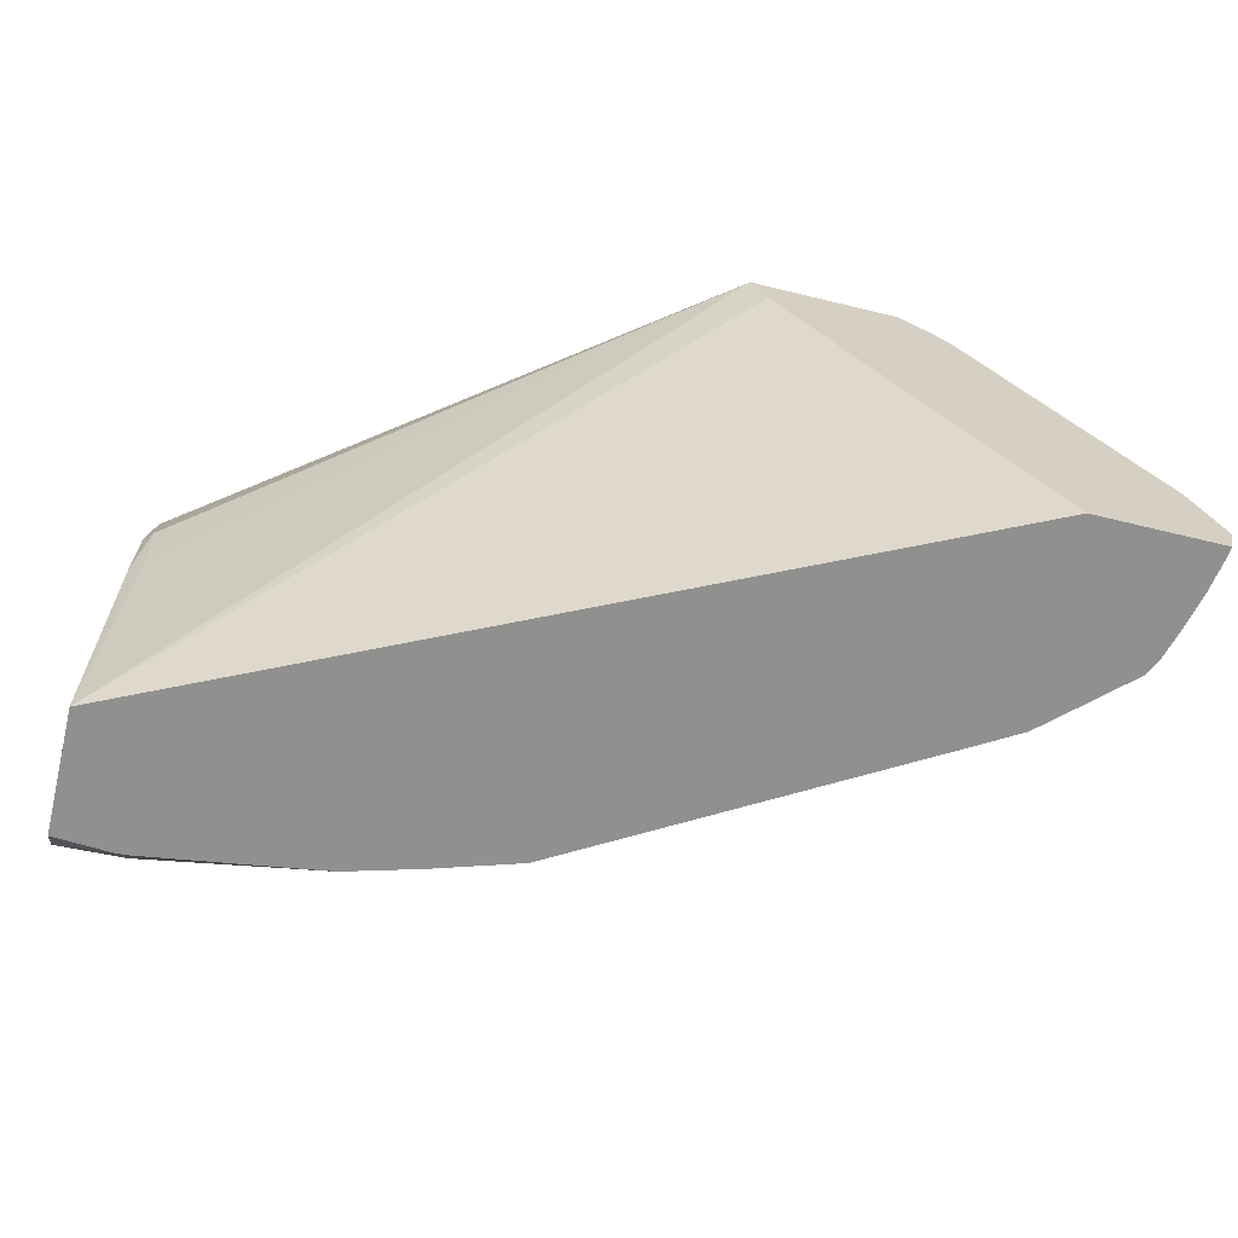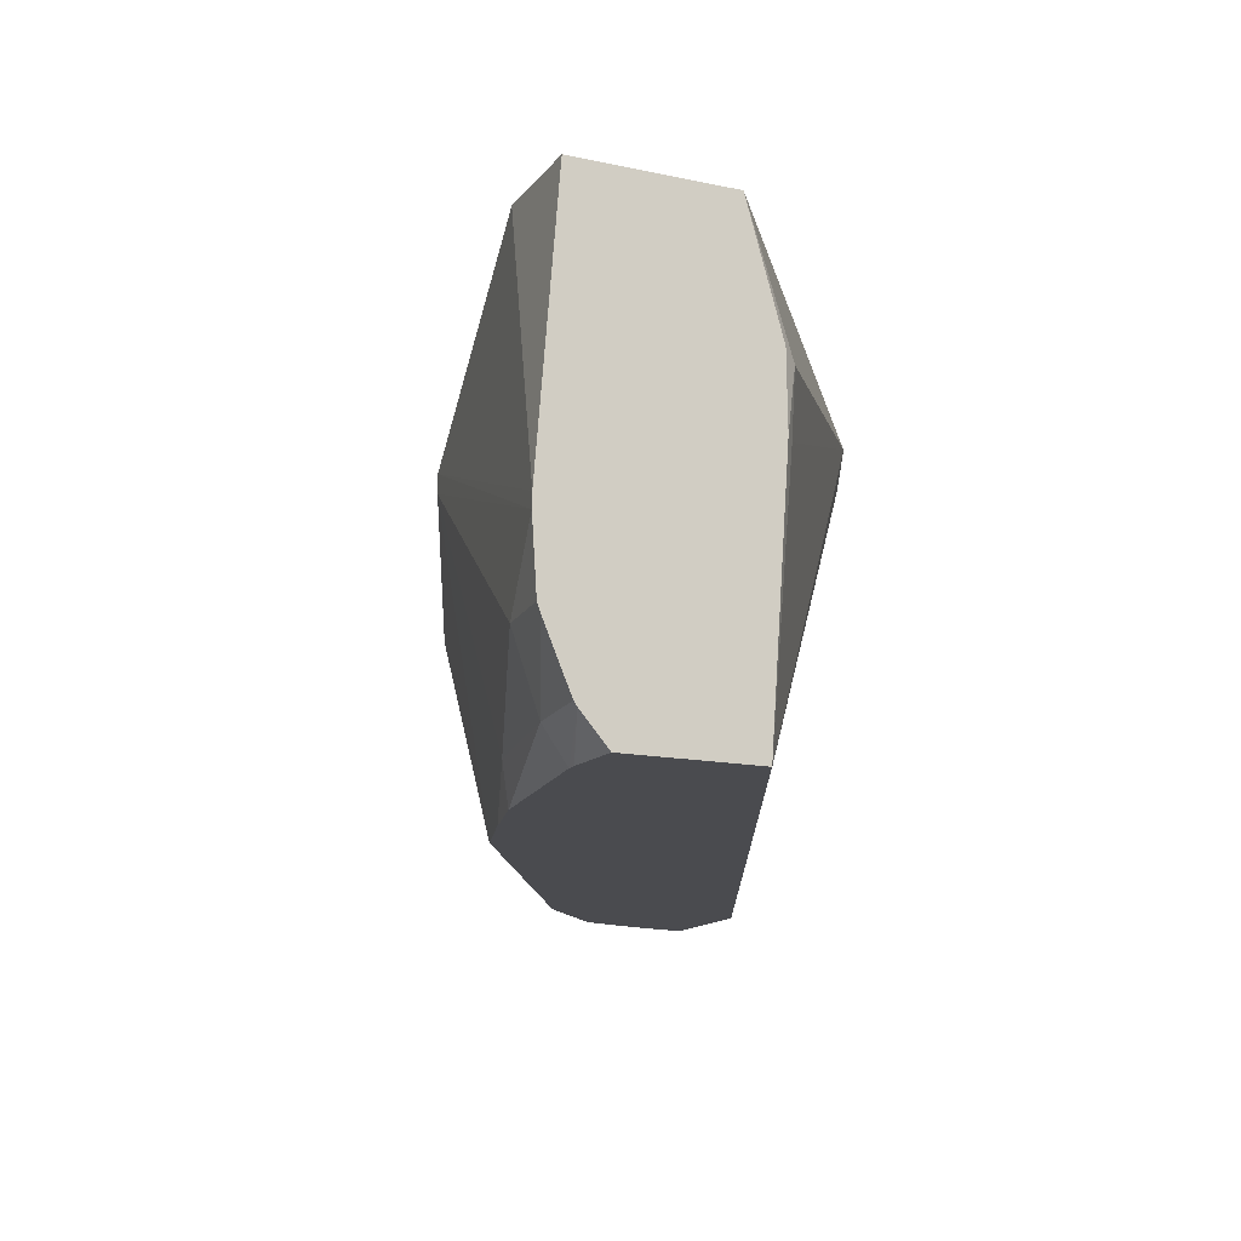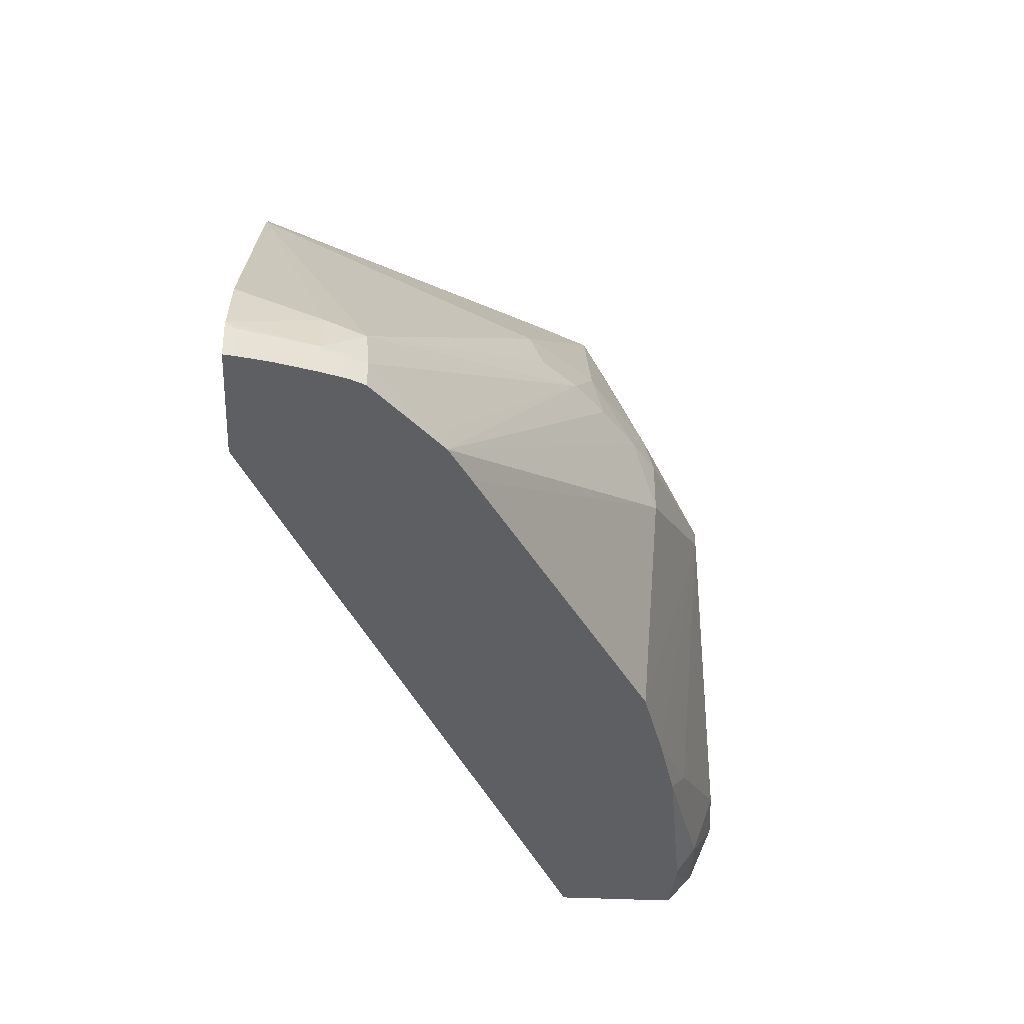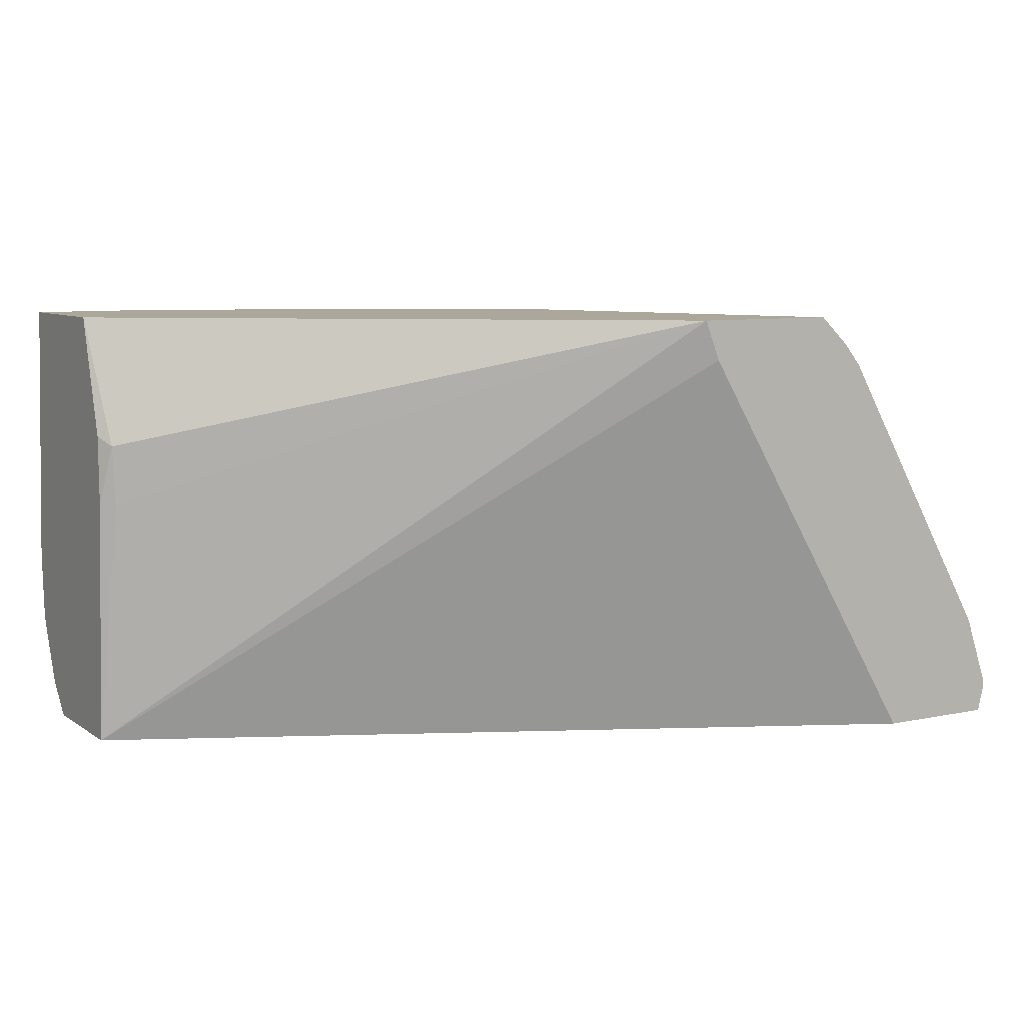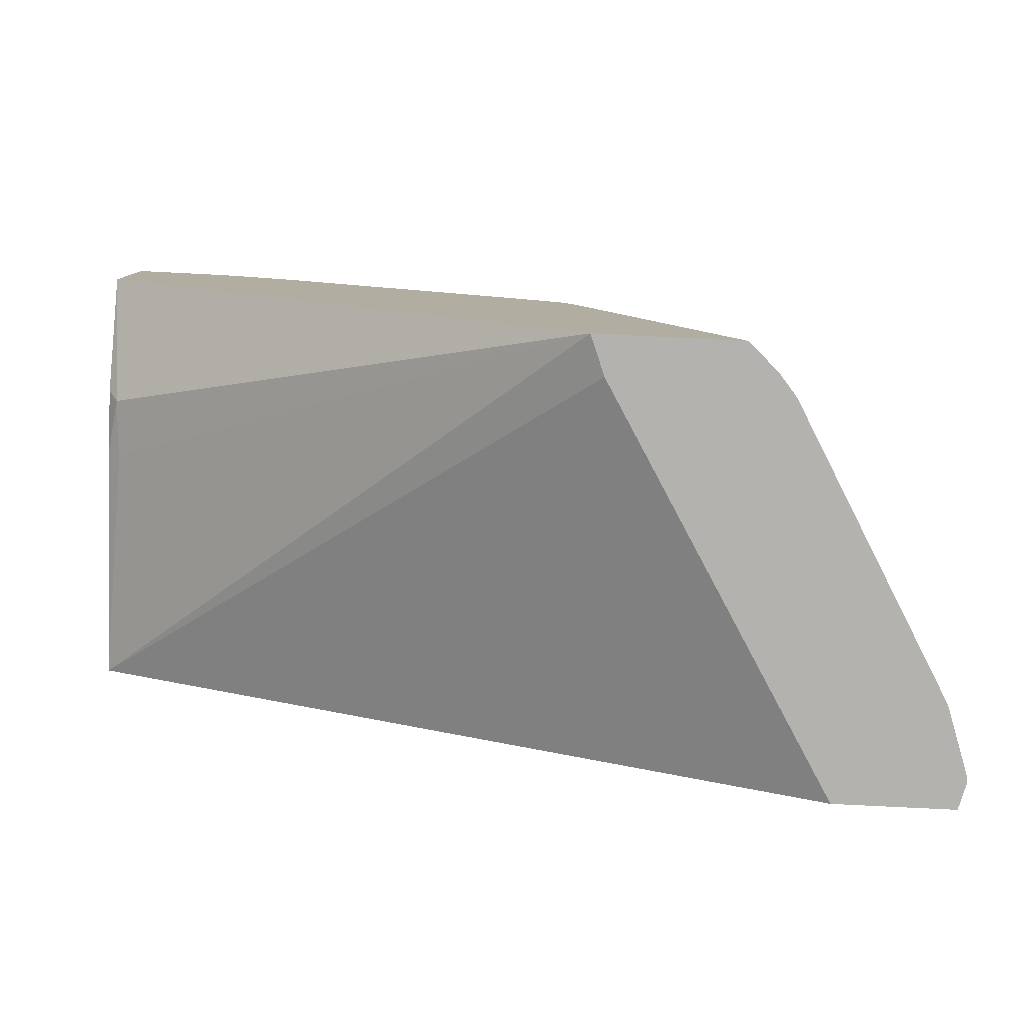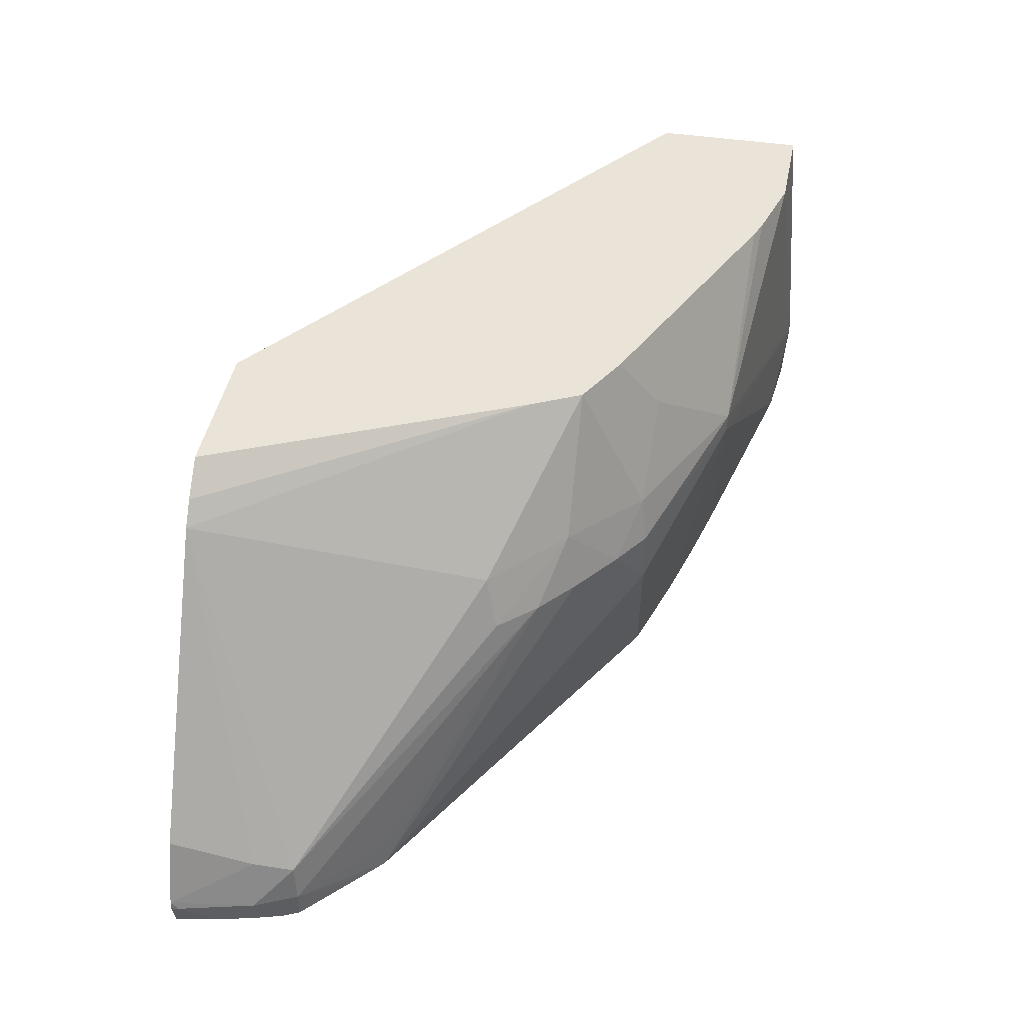
<metadata>
{"format":"obj","ext":"obj","renderer":"f3d","projection":"perspective","resolution":1024,"background":"white","views":[{"elev":-65.6,"azim":166.3,"up":"+Y"},{"elev":-14.3,"azim":65.1,"up":"+Y"},{"elev":-41.4,"azim":-93.3,"up":"+Y"},{"elev":8.1,"azim":149.7,"up":"+Y"},{"elev":-79.8,"azim":177.2,"up":"+Z"},{"elev":43.3,"azim":-79.7,"up":"+Y"}]}
</metadata>
<code>
o convex_129
v -0.05278 -0.3966 0.105
v -0.05371 -0.3991 0.105
v -0.0617 -0.3966 0.105
v -0.02184 -0.3966 0.1282
v -0.02246 -0.4045 0.1253
v -0.02266 -0.4082 0.1254
v -0.02184 -0.4235 0.1272
v -0.06834 -0.4235 0.105
v -0.06356 -0.3984 0.105
v -0.05337 -0.3966 0.1238
v -0.02184 -0.3966 0.1373
v -0.02184 -0.4039 0.1261
v -0.02184 -0.4082 0.1261
v -0.02184 -0.4235 0.1348
v -0.0758 -0.4235 0.105
v -0.06464 -0.3997 0.105
v -0.05194 -0.3966 0.1267
v -0.06045 -0.4051 0.1223
v -0.02184 -0.4124 0.1386
v -0.02789 -0.3966 0.1372
v -0.02184 -0.4216 0.1364
v -0.02527 -0.4235 0.135
v -0.07573 -0.4235 0.1057
v -0.07616 -0.4218 0.1055
v -0.07621 -0.4218 0.105
v -0.07464 -0.4171 0.105
v -0.07416 -0.4187 0.1101
v -0.07369 -0.4194 0.1124
v -0.05635 -0.4046 0.1267
v -0.05128 -0.4054 0.1307
v -0.04859 -0.3966 0.1286
v -0.06135 -0.4082 0.1231
v -0.02184 -0.4133 0.1386
v -0.04211 -0.4054 0.1353
v -0.0321 -0.3966 0.136
v -0.02184 -0.4214 0.1366
v -0.02588 -0.4235 0.135
v -0.02533 -0.4235 0.135
v -0.07541 -0.4235 0.1076
v -0.07508 -0.4218 0.1101
v -0.07614 -0.4213 0.105
v -0.07469 -0.4171 0.105
v -0.07394 -0.4218 0.1126
v -0.05933 -0.4082 0.1253
v -0.05706 -0.4082 0.1273
v -0.05415 -0.4082 0.1296
v -0.05187 -0.4082 0.1312
v -0.04705 -0.4006 0.131
v -0.03324 -0.3966 0.1355
v -0.02588 -0.4173 0.1379
v -0.02184 -0.4173 0.1383
v -0.04211 -0.4064 0.1353
v -0.02184 -0.4177 0.1381
v -0.02588 -0.4215 0.1364
v -0.03678 -0.4235 0.1334
v -0.07482 -0.4235 0.1101
v -0.07437 -0.4235 0.1117
v -0.07395 -0.4235 0.1126
v -0.07066 -0.4235 0.1157
v -0.06922 -0.4235 0.1171
v -0.06919 -0.4218 0.117
v -0.0518 -0.4117 0.1311
v -0.03482 -0.4214 0.1345
v -0.04636 -0.4235 0.1305
v -0.04131 -0.4235 0.1321
v -0.06677 -0.4235 0.1185
f 1 2 8
f 1 8 15
f 1 15 25
f 1 25 41
f 1 41 42
f 1 42 26
f 1 26 16
f 1 16 9
f 1 9 3
f 1 3 10
f 1 10 17
f 1 17 31
f 1 31 49
f 1 49 35
f 1 35 20
f 1 20 11
f 1 11 4
f 1 4 5
f 1 5 6
f 1 6 7
f 1 7 2
f 2 7 8
f 3 9 10
f 4 11 19
f 4 19 33
f 4 33 51
f 4 51 53
f 4 53 36
f 4 36 21
f 4 21 14
f 4 14 7
f 4 7 13
f 4 13 12
f 4 12 5
f 5 12 13
f 5 13 7
f 5 7 6
f 7 14 22
f 7 22 38
f 7 38 37
f 7 37 55
f 7 55 65
f 7 65 64
f 7 64 66
f 7 66 60
f 7 60 59
f 7 59 58
f 7 58 57
f 7 57 56
f 7 56 39
f 7 39 23
f 7 23 15
f 7 15 8
f 9 16 10
f 10 16 18
f 10 18 17
f 11 20 19
f 14 21 22
f 15 23 24
f 15 24 25
f 16 26 27
f 16 27 28
f 16 28 18
f 17 18 29
f 17 29 30
f 17 30 31
f 18 28 32
f 18 32 29
f 19 20 34
f 19 34 33
f 20 35 34
f 21 36 37
f 21 37 38
f 21 38 22
f 23 39 24
f 24 40 41
f 24 41 25
f 24 39 40
f 26 42 27
f 27 42 41
f 27 41 40
f 27 40 28
f 28 40 43
f 28 43 44
f 28 44 32
f 29 44 45
f 29 45 46
f 29 46 30
f 29 32 44
f 30 46 47
f 30 47 34
f 30 34 48
f 30 48 31
f 31 48 49
f 33 50 51
f 33 34 52
f 33 52 50
f 34 35 49
f 34 49 48
f 34 47 52
f 36 53 54
f 36 54 37
f 37 54 55
f 39 56 40
f 40 56 57
f 40 57 43
f 43 57 58
f 43 58 59
f 43 59 60
f 43 60 61
f 43 61 44
f 44 61 60
f 44 60 45
f 45 60 46
f 46 62 47
f 46 60 62
f 47 62 52
f 50 54 51
f 50 52 63
f 50 63 54
f 51 54 53
f 52 64 65
f 52 65 63
f 52 62 64
f 54 63 55
f 55 63 65
f 60 66 62
f 62 66 64

</code>
